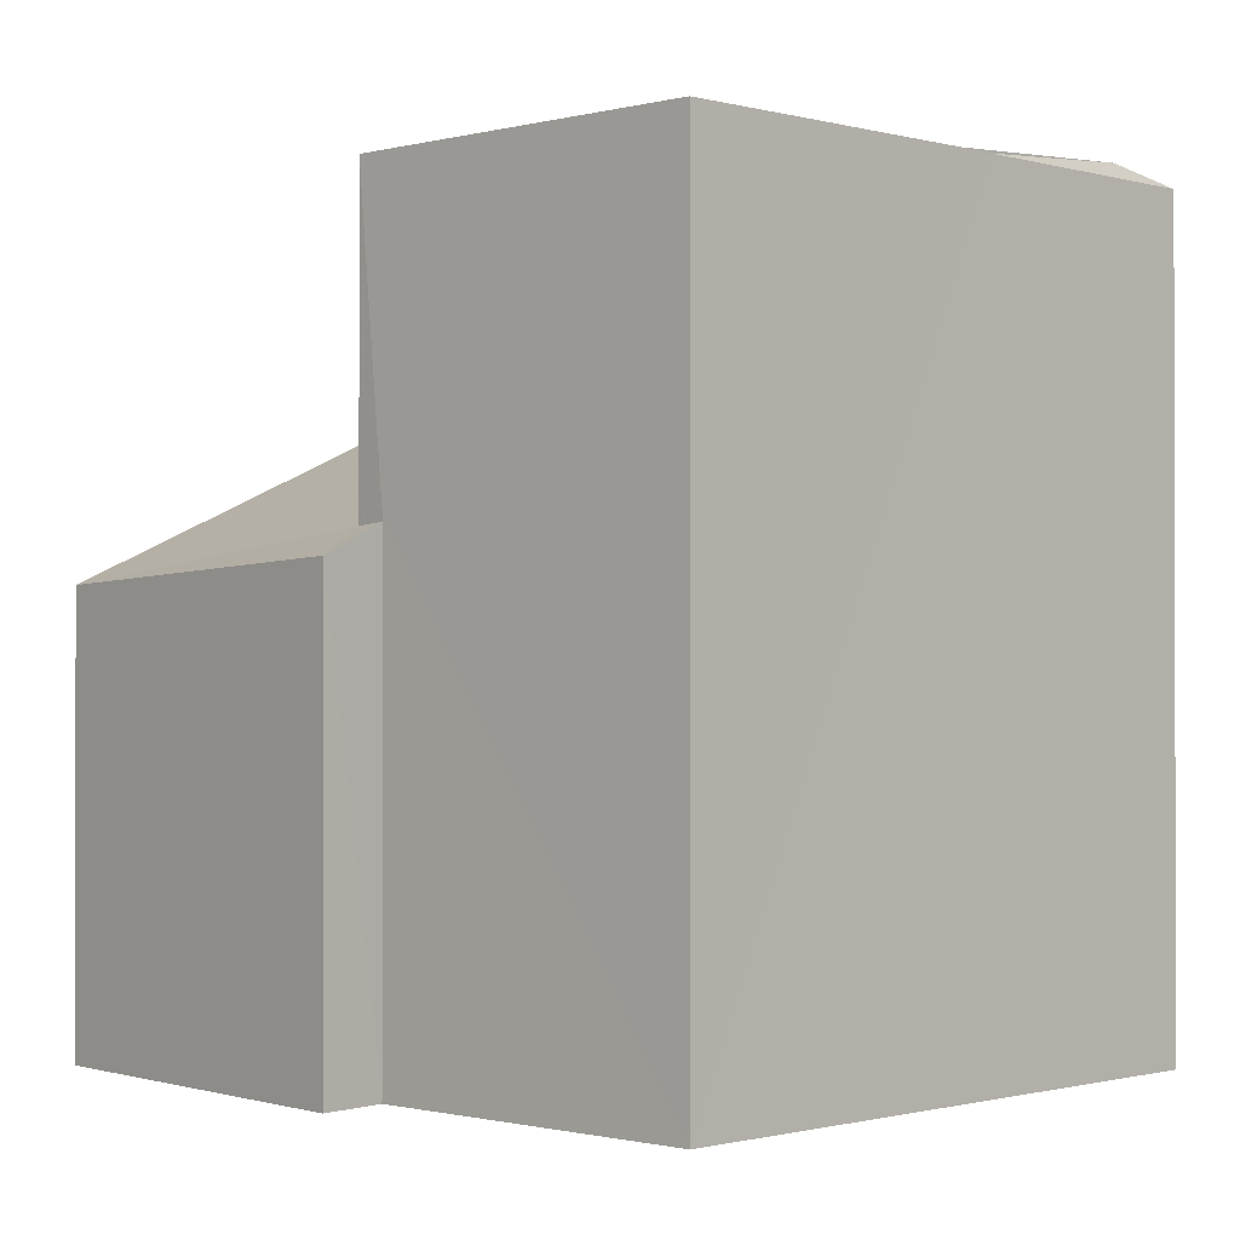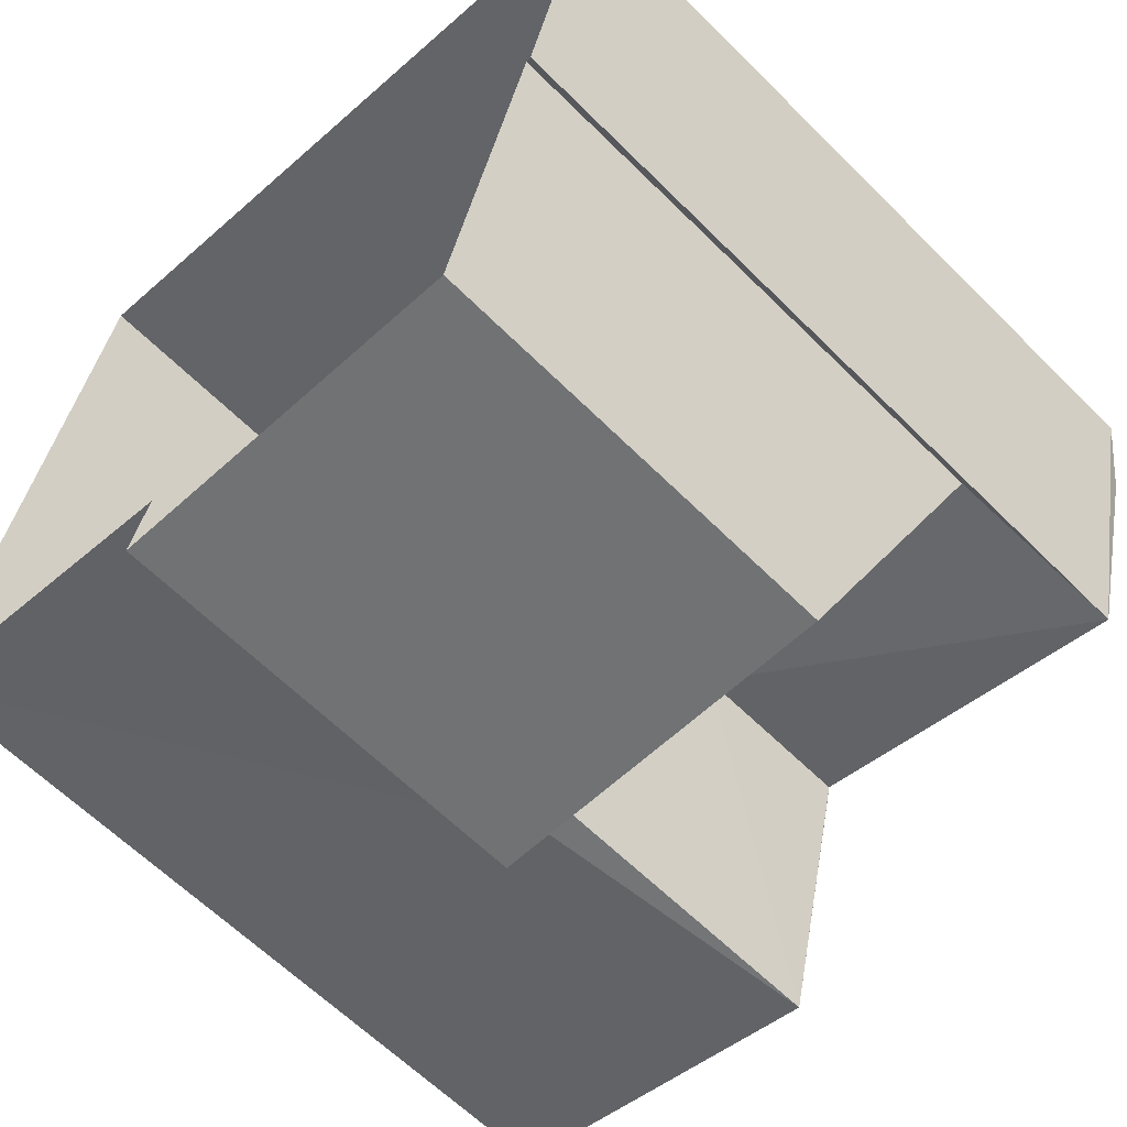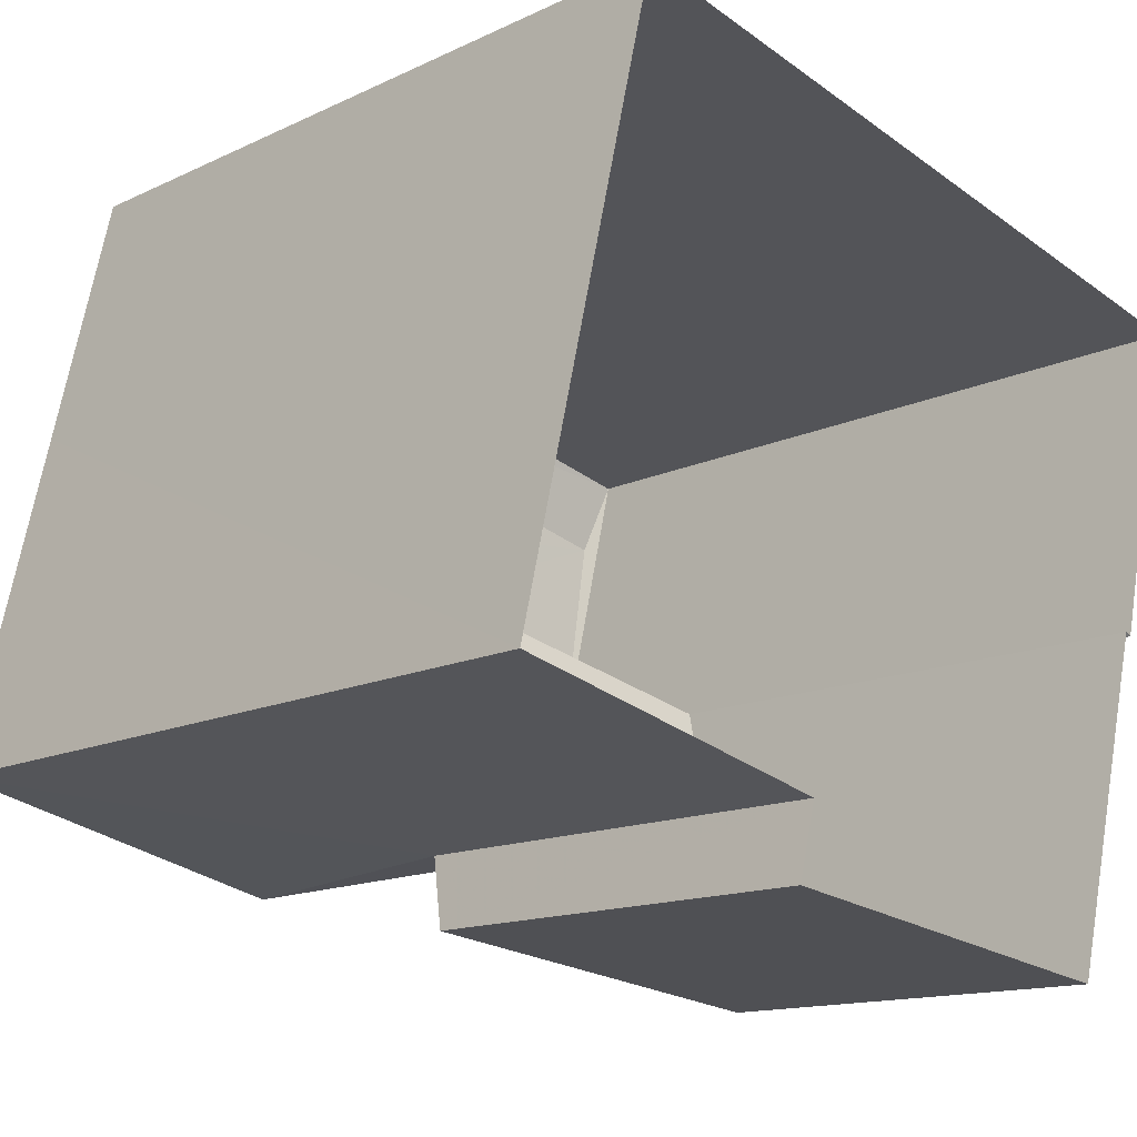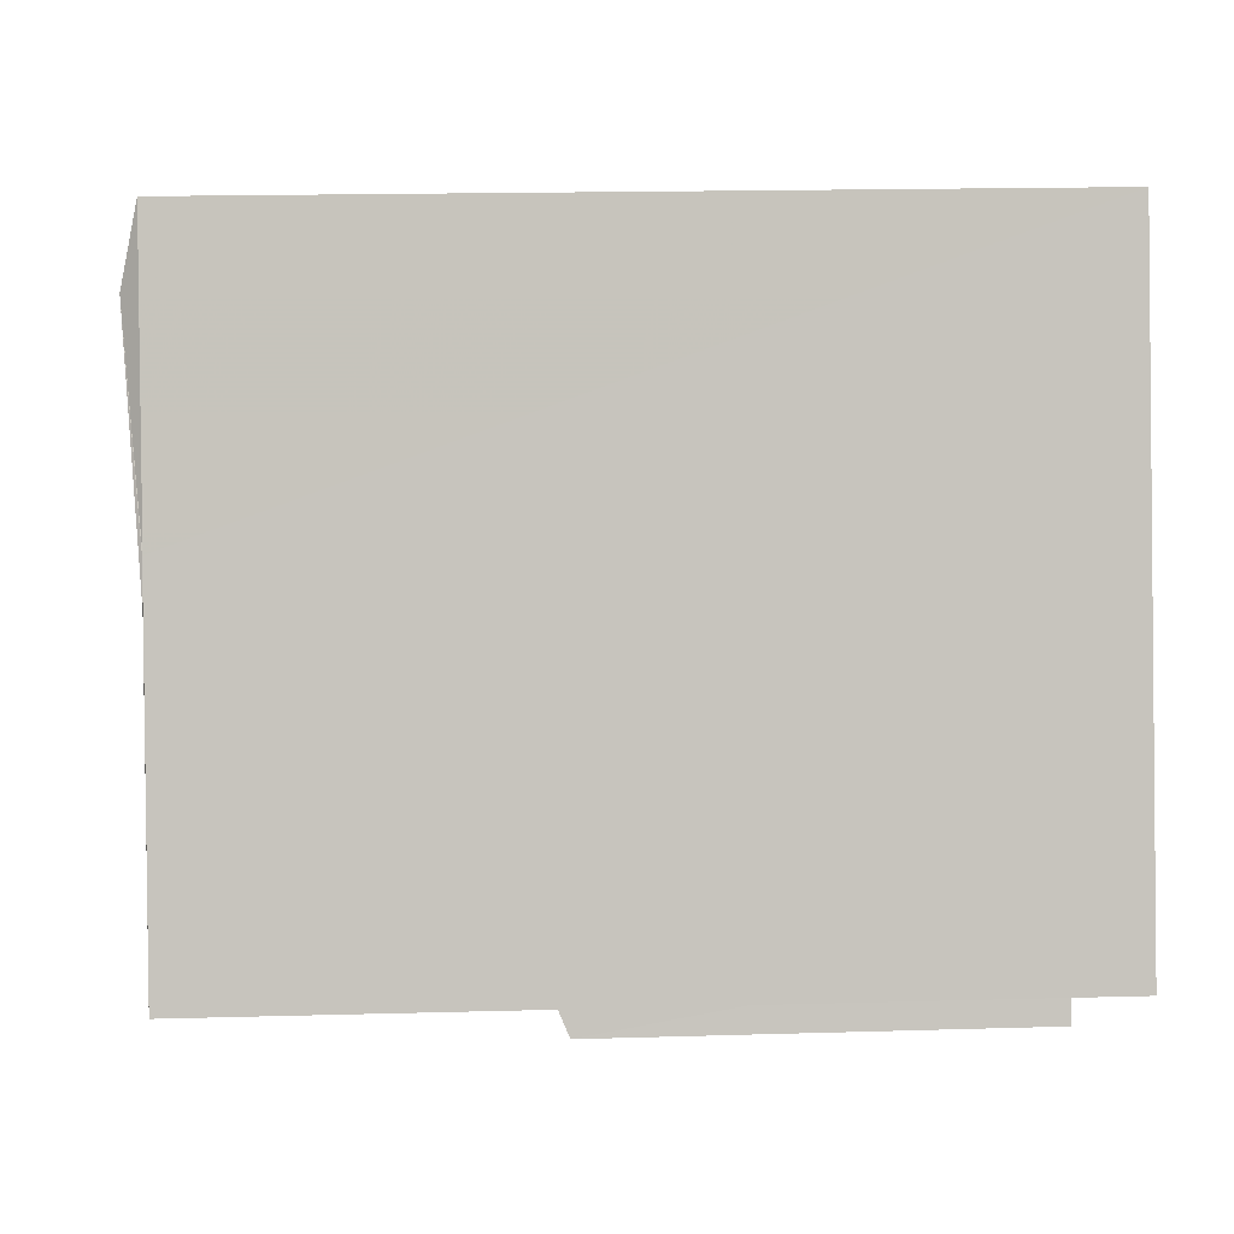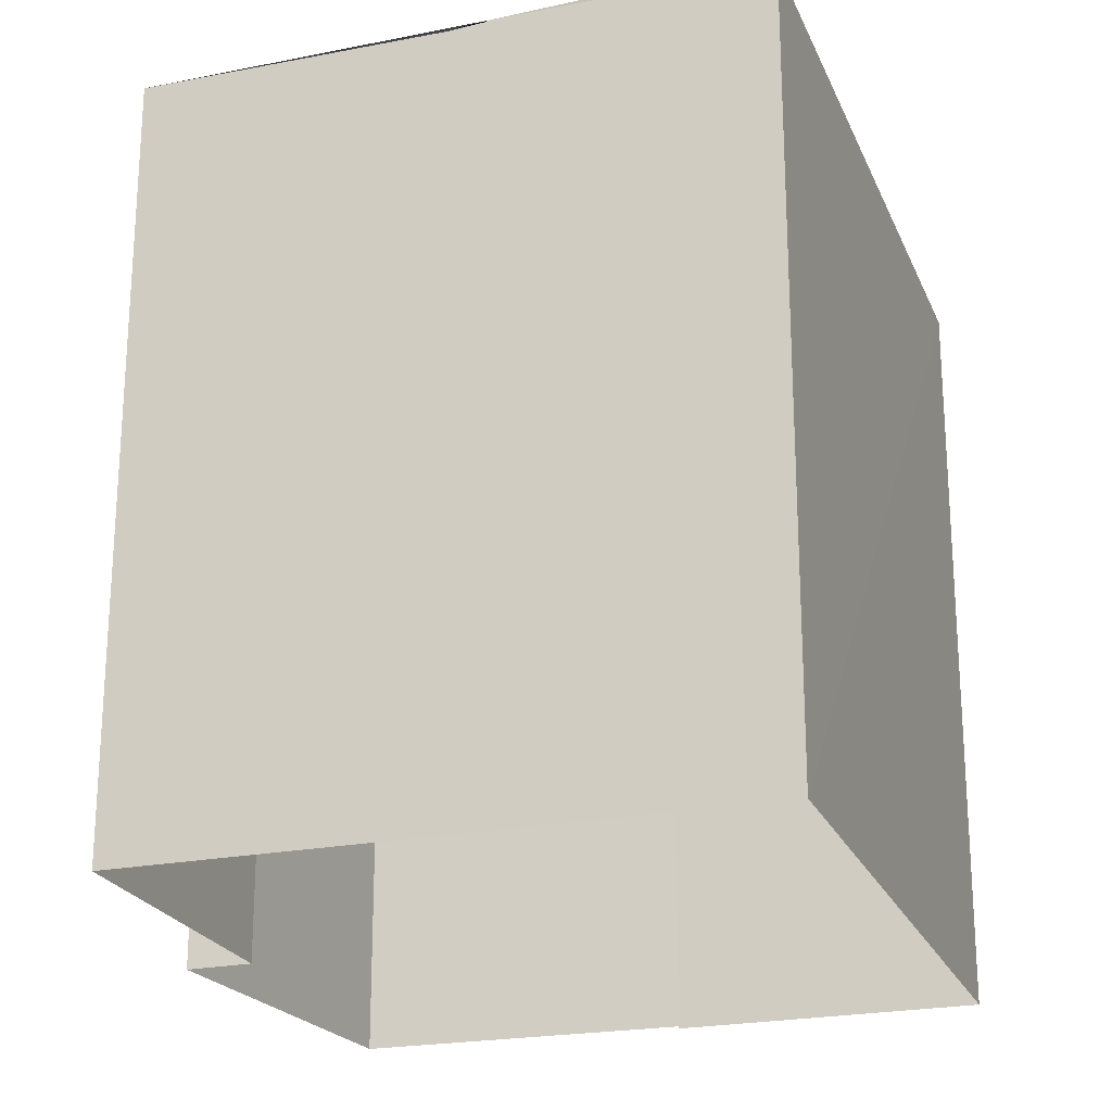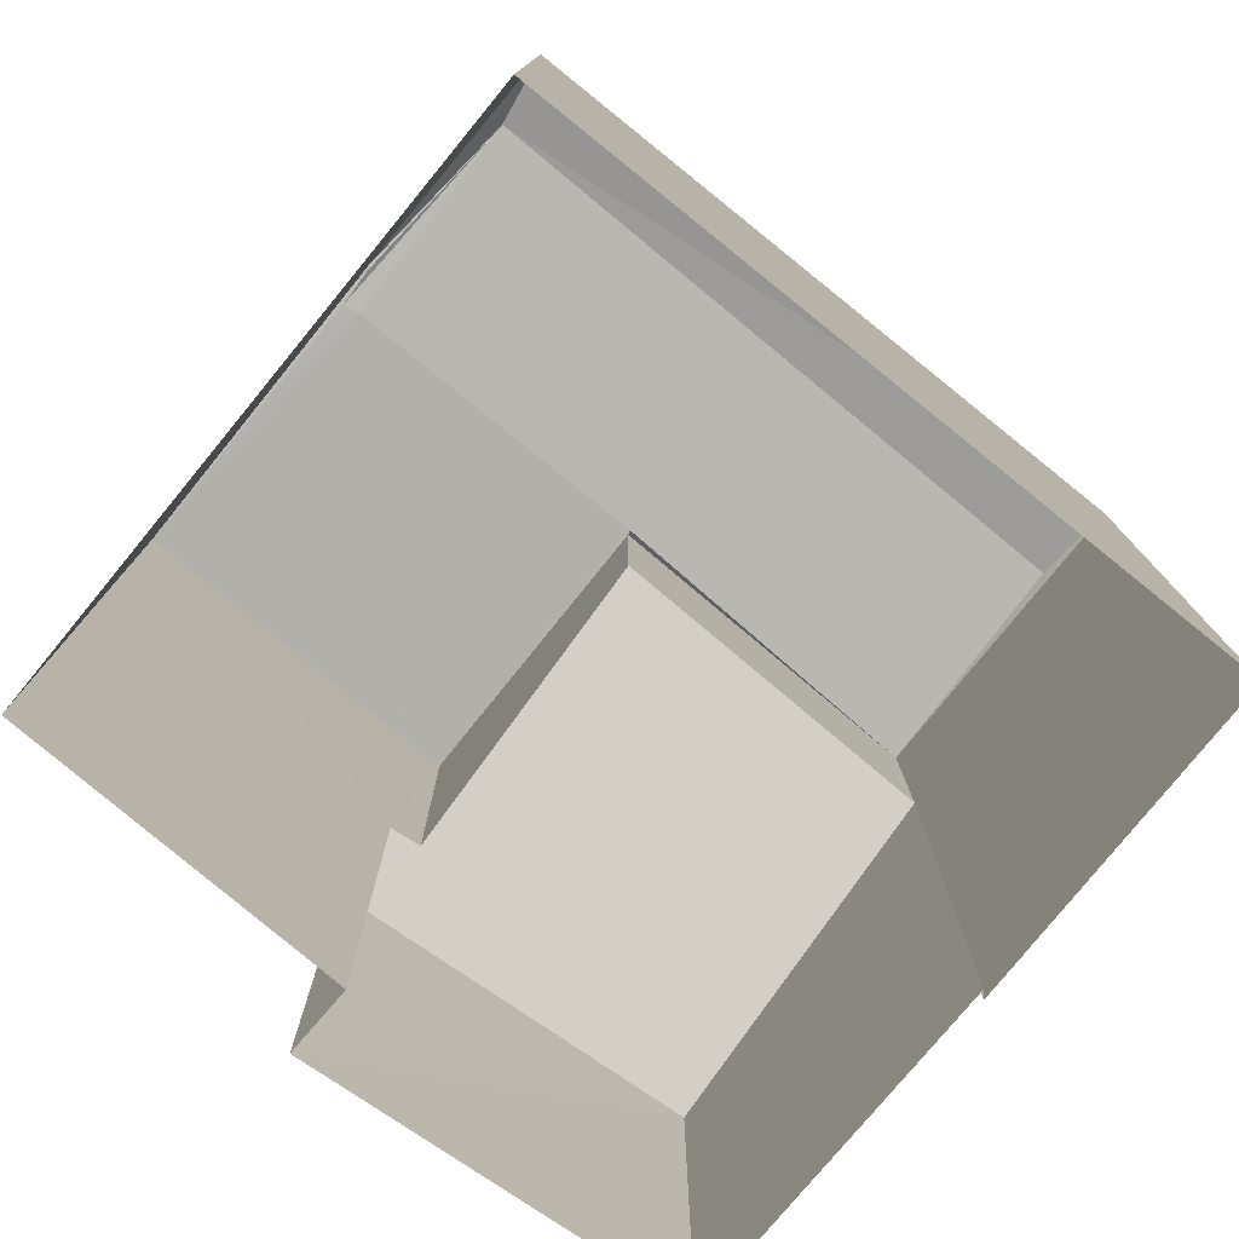
<metadata>
{"format":"obj","ext":"obj","renderer":"f3d","projection":"perspective","resolution":1024,"background":"white","views":[{"elev":-0.8,"azim":57.9,"up":"+Z"},{"elev":-61.7,"azim":-135.3,"up":"+Y"},{"elev":-14.0,"azim":136.5,"up":"+Y"},{"elev":14.4,"azim":86.9,"up":"+Y"},{"elev":-22.6,"azim":122.2,"up":"+Z"},{"elev":-78.5,"azim":154.2,"up":"+Z"}]}
</metadata>
<code>
v 1.23e+05 7.857e+05 15.82
v 1.23e+05 7.857e+05 15.82
v 1.23e+05 7.857e+05 15.82
v 1.23e+05 7.857e+05 15.82
v 1.23e+05 7.857e+05 15.82
v 1.23e+05 7.857e+05 15.82
v 1.23e+05 7.857e+05 15.82
v 1.23e+05 7.857e+05 15.82
v 1.23e+05 7.857e+05 22.84
v 1.23e+05 7.857e+05 22.52
v 1.23e+05 7.857e+05 21.33
v 1.23e+05 7.857e+05 21.36
v 1.23e+05 7.857e+05 21.01
v 1.23e+05 7.857e+05 20.82
v 1.23e+05 7.857e+05 24.92
v 1.23e+05 7.857e+05 24.92
v 1.23e+05 7.857e+05 24.92
v 1.23e+05 7.857e+05 24.92
v 1.23e+05 7.857e+05 24.92
v 1.23e+05 7.857e+05 24.92
v 1.23e+05 7.857e+05 24.92
v 1.23e+05 7.857e+05 25.1
v 1.23e+05 7.857e+05 25.1
v 1.23e+05 7.857e+05 24.92
v 1.23e+05 7.857e+05 24.92
v 1.23e+05 7.857e+05 24.92
v 1.23e+05 7.857e+05 24.92
v 1.23e+05 7.857e+05 24.92
f 1 2 3
f 1 3 4
f 2 5 6
f 3 6 7
f 7 6 8
f 3 2 6
f 9 10 11
f 12 11 13
f 13 11 14
f 11 10 14
f 15 16 17
f 15 17 18
f 18 19 20
f 19 21 20
f 17 19 18
f 22 23 19
f 17 22 19
f 24 22 25
f 23 22 24
f 26 21 27
f 27 21 23
f 21 19 23
f 23 24 27
f 25 22 28
f 17 16 22
f 22 16 28
f 6 13 8
f 6 12 13
f 14 7 8
f 13 14 8
f 14 3 7
f 14 10 3
f 20 12 18
f 18 12 5
f 20 11 12
f 5 12 6
f 21 26 20
f 9 11 20
f 26 9 20
f 28 16 15
f 2 25 28
f 2 28 5
f 28 18 5
f 28 15 18
f 10 9 27
f 3 10 4
f 9 26 27
f 4 10 27
f 4 24 1
f 4 27 24
f 24 2 1
f 24 25 2

</code>
